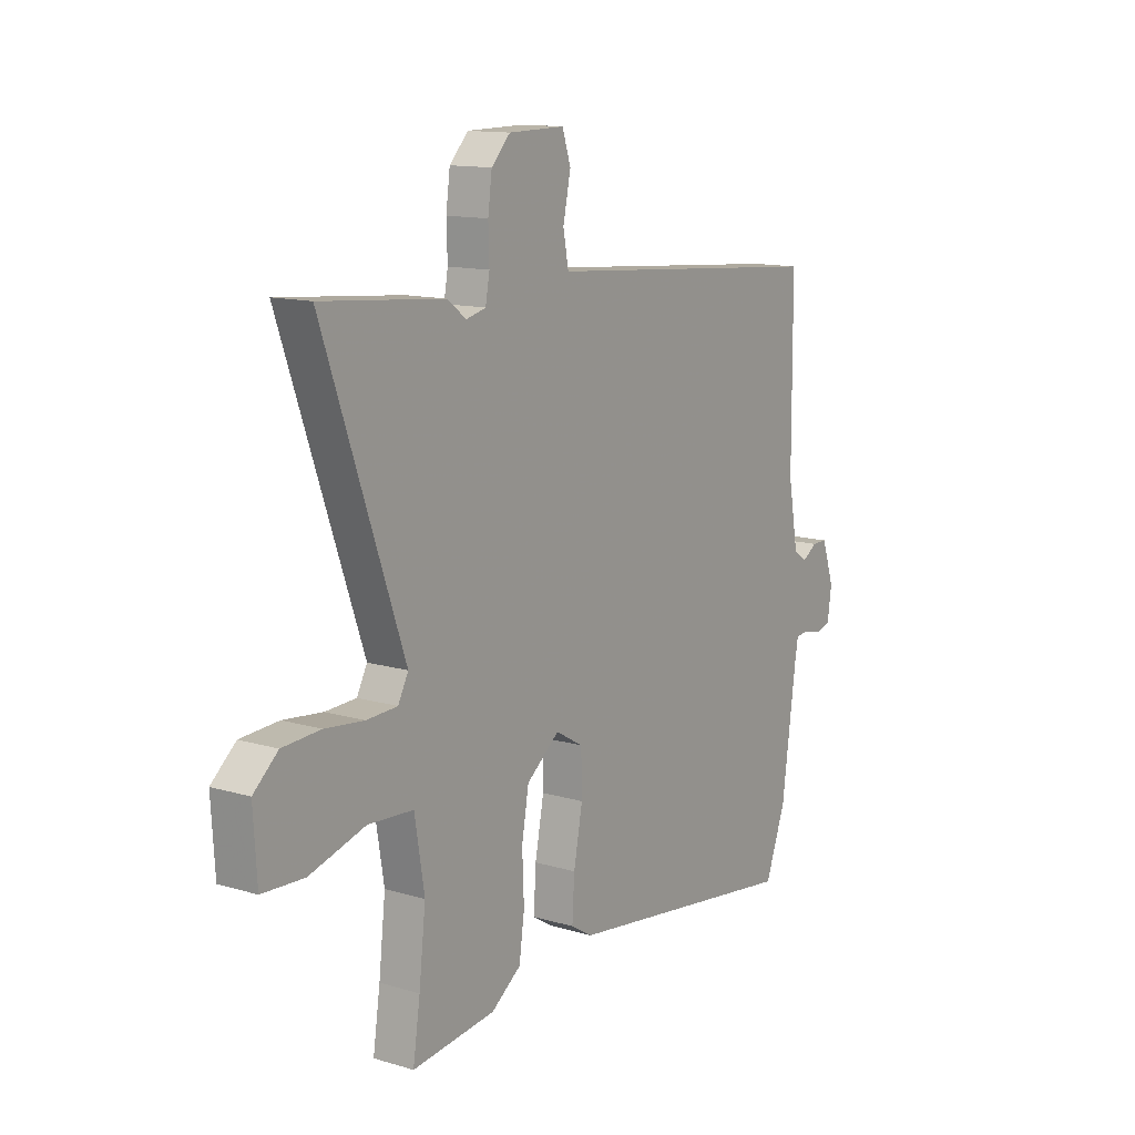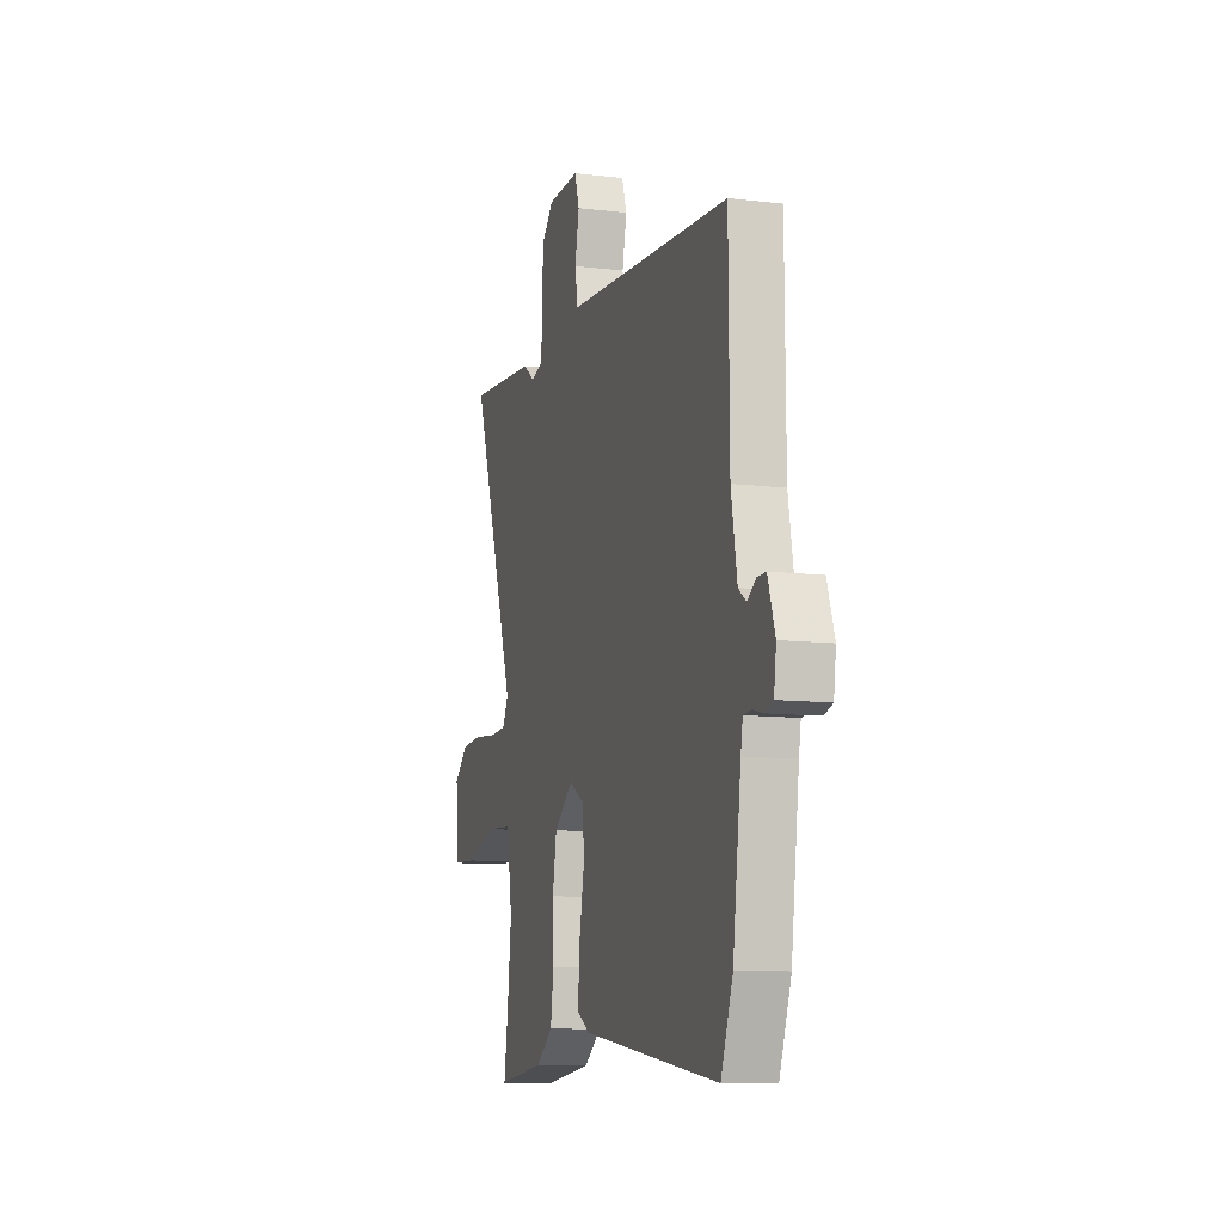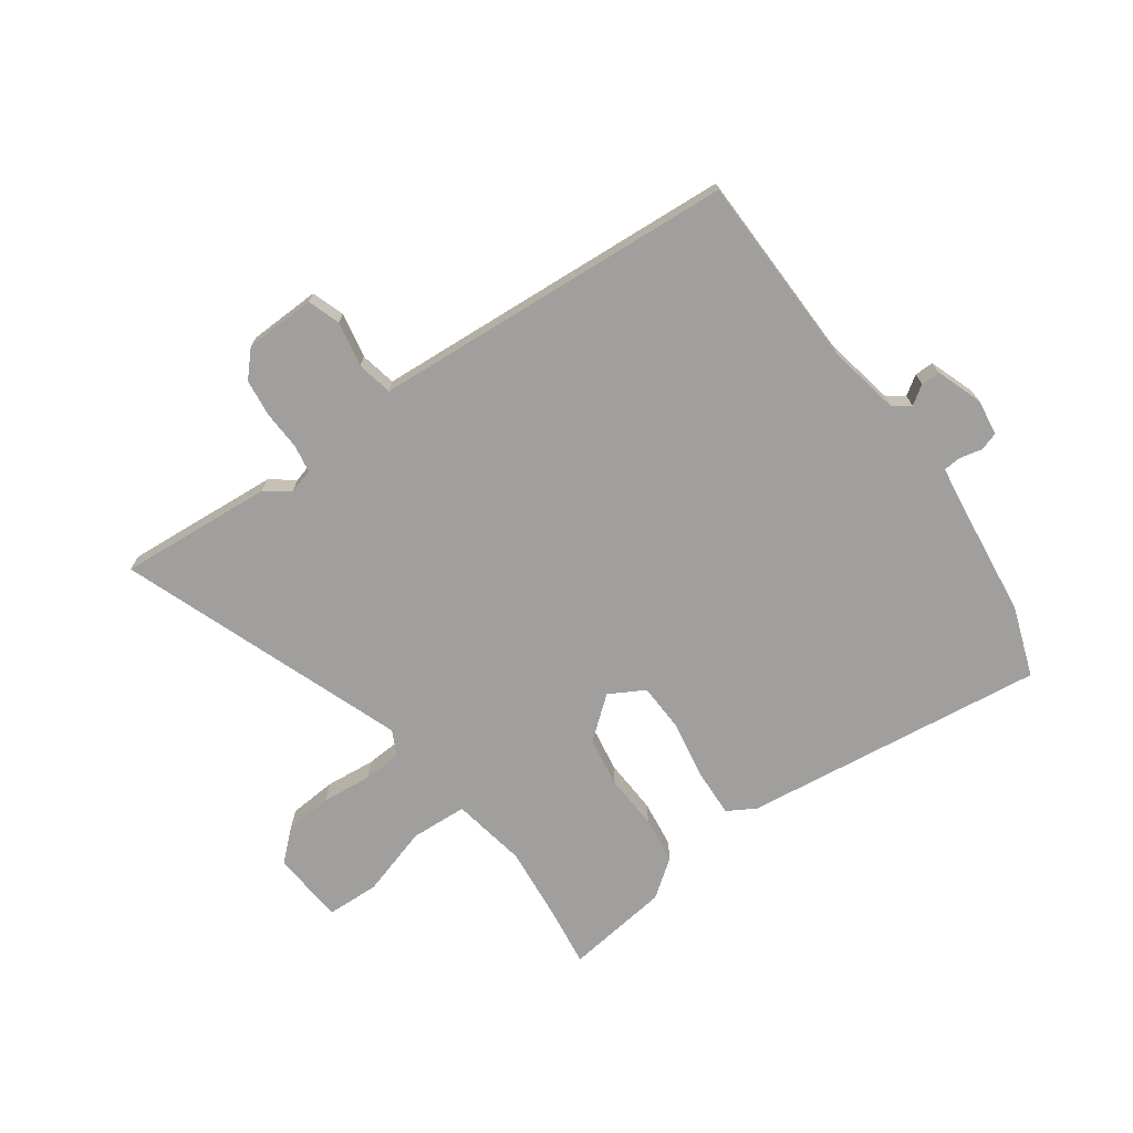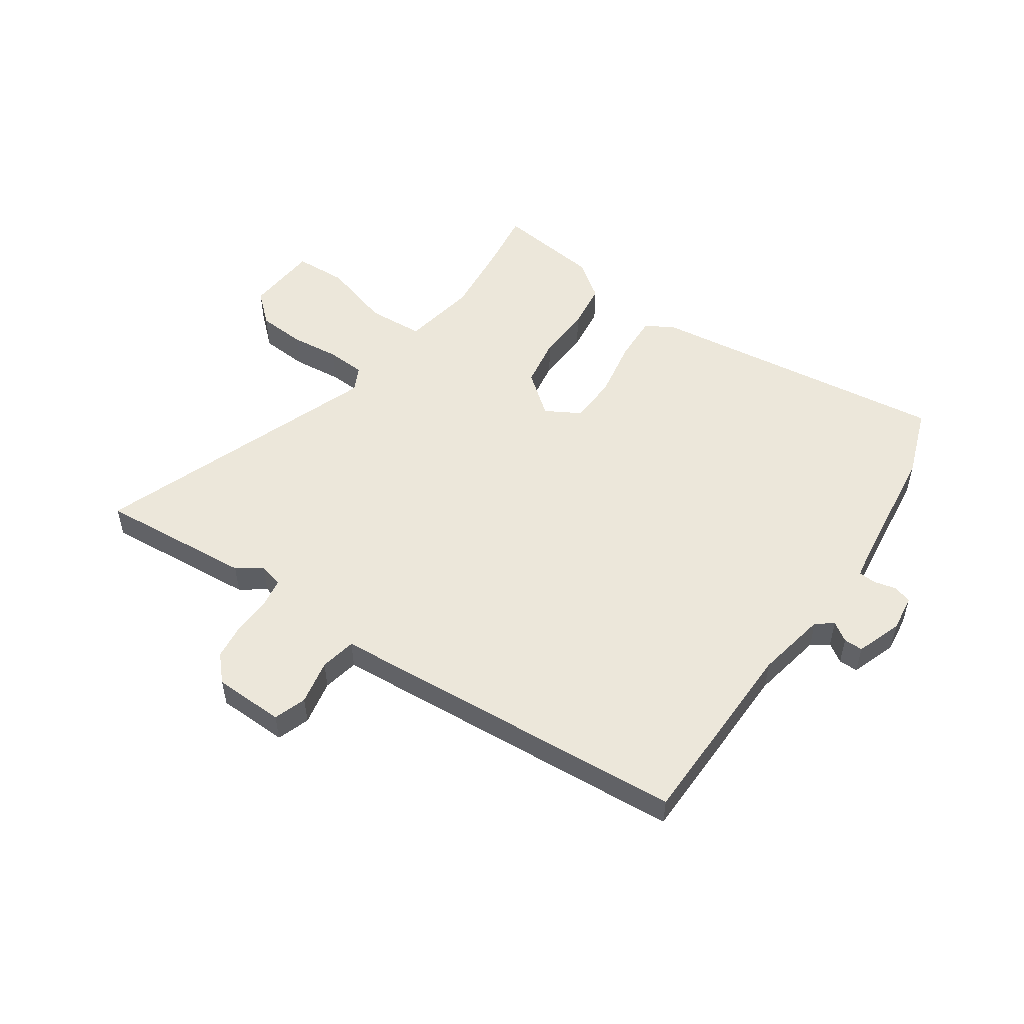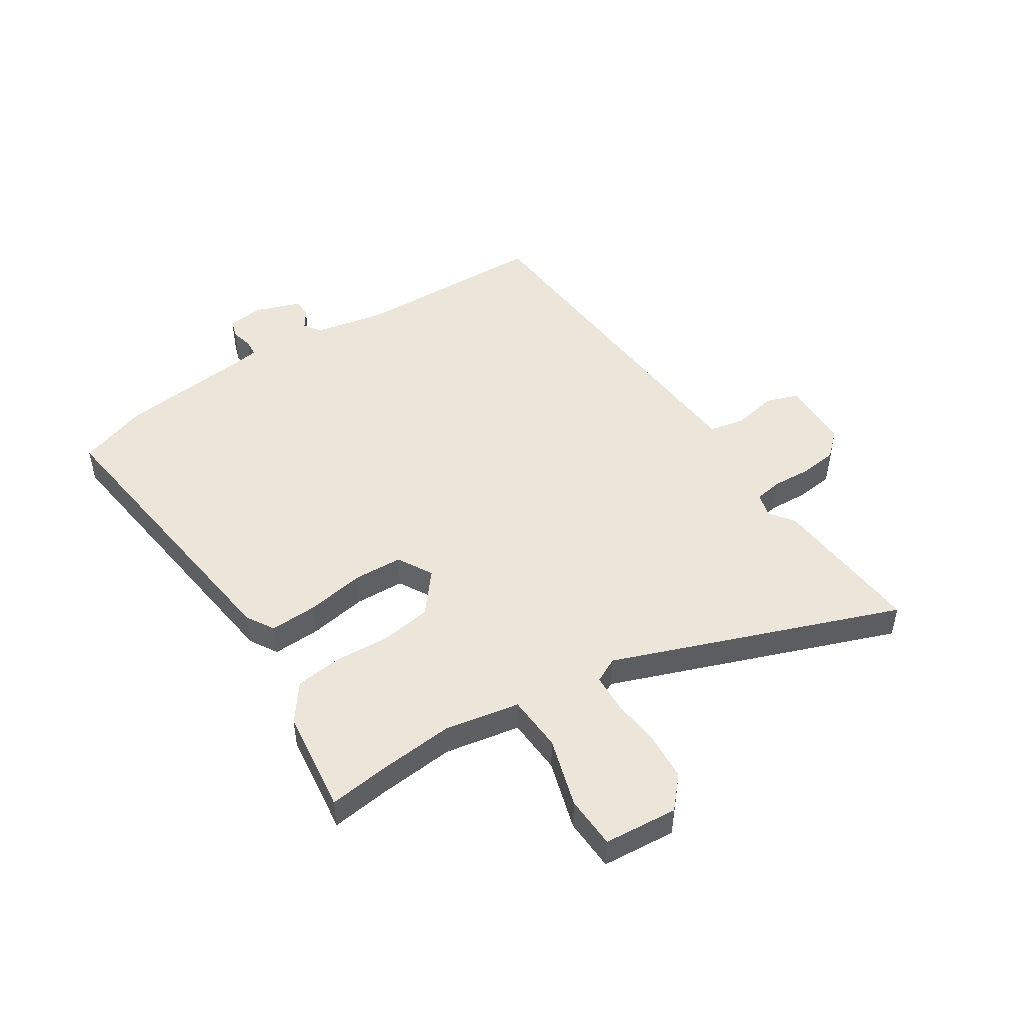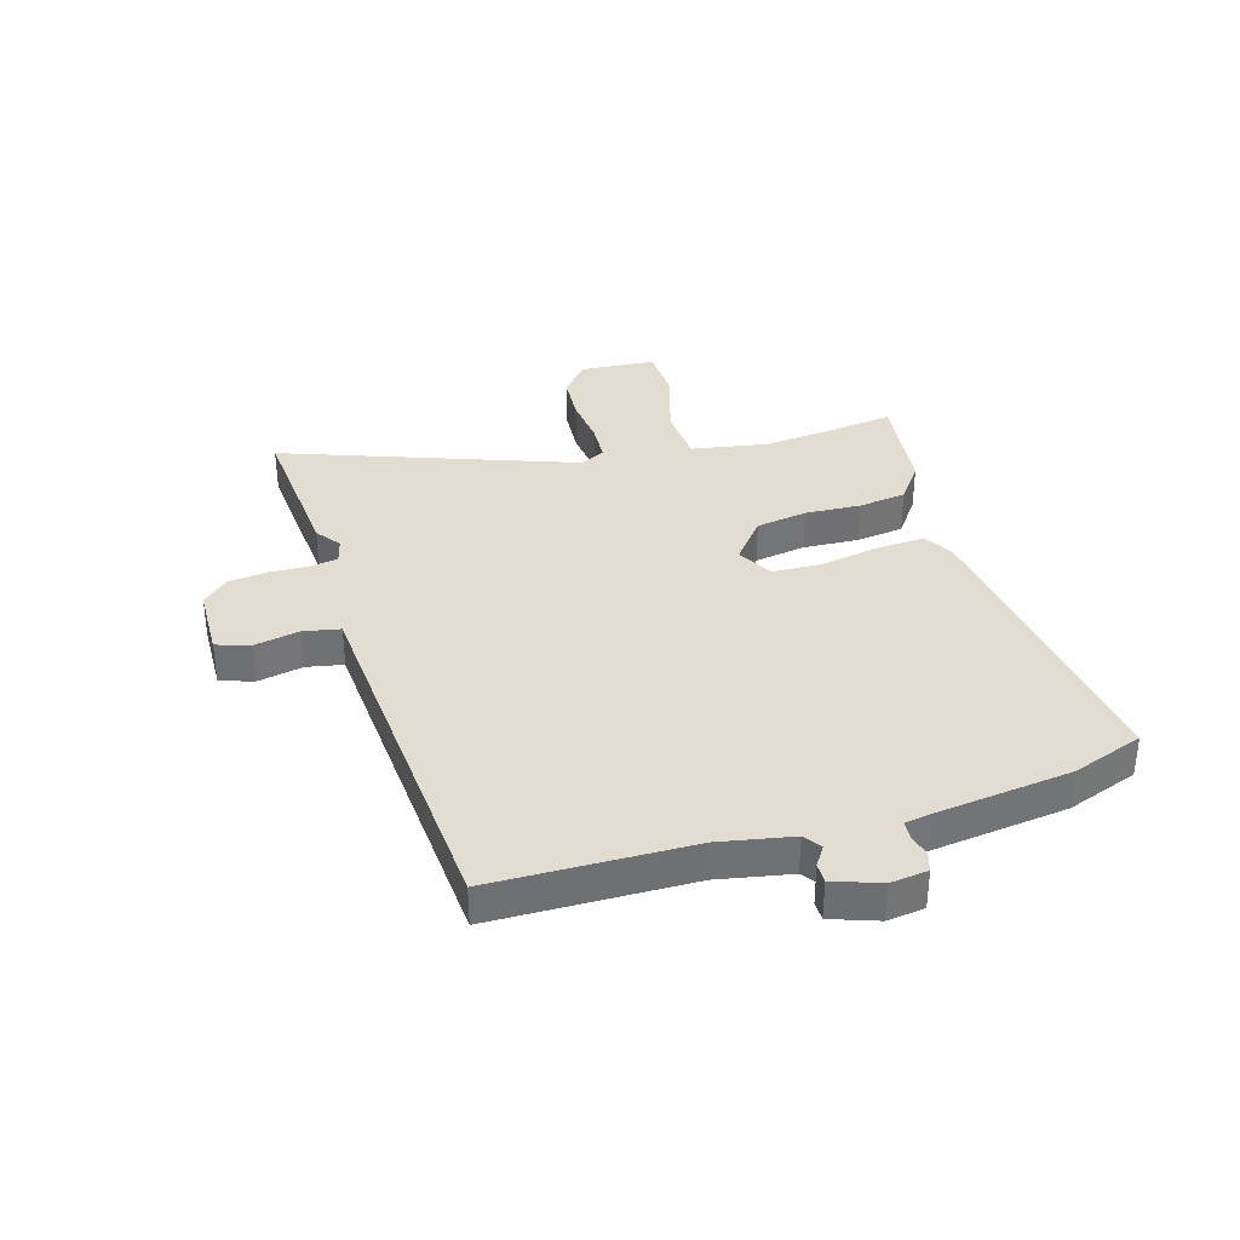
<metadata>
{"format":"obj","ext":"obj","renderer":"f3d","projection":"perspective","resolution":1024,"background":"white","views":[{"elev":13.0,"azim":-55.8,"up":"+Z"},{"elev":-10.6,"azim":73.4,"up":"+Z"},{"elev":-71.5,"azim":36.4,"up":"+Y"},{"elev":52.3,"azim":35.1,"up":"+Y"},{"elev":48.0,"azim":-122.0,"up":"+Y"},{"elev":35.3,"azim":74.0,"up":"+Y"}]}
</metadata>
<code>
v 0.515 0.07 -0.459
v 0.469 0.07 -0.583
v -0.07 0.07 -0.508
v -0.119 0.07 -0.478
v -0.114 0.07 -0.393
v -0.094 0.07 -0.289
v -0.096 0.07 -0.202
v -0.158 0.07 -0.166
v -0.232 0.07 -0.224
v -0.248 0.07 -0.314
v -0.244 0.07 -0.412
v -0.256 0.07 -0.496
v -0.323 0.07 -0.544
v -0.51 0.07 -0.565
v -0.494 0.07 -0.458
v -0.479 0.07 -0.325
v -0.501 0.07 -0.191
v -0.602 0.07 -0.184
v -0.727 0.07 -0.22
v -0.821 0.07 -0.215
v -0.829 0.07 -0.084
v -0.774 0.07 -0.036
v -0.689 0.07 -0.031
v -0.601 0.07 -0.041
v -0.532 0.07 -0.038
v -0.509 0.07 0.006
v -0.689 0.07 0.517
v -0.415 0.07 0.492
v -0.372 0.07 0.46
v -0.328 0.07 0.471
v -0.319 0.07 0.521
v -0.321 0.07 0.59
v -0.312 0.07 0.657
v -0.27 0.07 0.701
v -0.144 0.07 0.703
v -0.125 0.07 0.645
v -0.142 0.07 0.565
v -0.13 0.07 0.501
v -0.019 0.07 0.492
v 0.517 0.07 0.448
v 0.519 0.07 0.101
v 0.542 0.07 -0.026
v 0.572 0.07 -0.048
v 0.606 0.07 -0.026
v 0.64 0.07 -0.026
v 0.668 0.07 -0.108
v 0.659 0.07 -0.173
v 0.626 0.07 -0.183
v 0.586 0.07 -0.173
v 0.555 0.07 -0.175
v 0.547 0.07 -0.221
v 0.515 0 -0.459
v 0.469 0 -0.583
v -0.07 0 -0.508
v -0.119 0 -0.478
v -0.114 0 -0.393
v -0.094 0 -0.289
v -0.096 0 -0.202
v -0.158 0 -0.166
v -0.232 0 -0.224
v -0.248 0 -0.314
v -0.244 0 -0.412
v -0.256 0 -0.496
v -0.323 0 -0.544
v -0.51 0 -0.565
v -0.494 0 -0.458
v -0.479 0 -0.325
v -0.501 0 -0.191
v -0.602 0 -0.184
v -0.727 0 -0.22
v -0.821 0 -0.215
v -0.829 0 -0.084
v -0.774 0 -0.036
v -0.689 0 -0.031
v -0.601 0 -0.041
v -0.532 0 -0.038
v -0.509 0 0.006
v -0.689 0 0.517
v -0.415 0 0.492
v -0.372 0 0.46
v -0.328 0 0.471
v -0.319 0 0.521
v -0.321 0 0.59
v -0.312 0 0.657
v -0.27 0 0.701
v -0.144 0 0.703
v -0.125 0 0.645
v -0.142 0 0.565
v -0.13 0 0.501
v -0.019 0 0.492
v 0.517 0 0.448
v 0.519 0 0.101
v 0.542 0 -0.026
v 0.572 0 -0.048
v 0.606 0 -0.026
v 0.64 0 -0.026
v 0.668 0 -0.108
v 0.659 0 -0.173
v 0.626 0 -0.183
v 0.586 0 -0.173
v 0.555 0 -0.175
v 0.547 0 -0.221
f 47 48 49
f 46 47 49
f 45 46 49
f 44 45 49
f 43 44 49
f 42 43 49 50
f 41 42 50 51
f 38 39 40 41
f 35 36 37
f 34 35 37
f 33 34 37
f 32 33 37
f 31 32 37
f 30 31 37 38
f 51 1 2
f 41 51 2
f 38 41 2
f 30 38 2
f 29 30 2
f 22 23 24
f 21 22 24
f 20 21 24
f 19 20 24
f 18 19 24
f 17 18 24 25
f 13 14 15
f 12 13 15
f 11 12 15
f 10 11 15
f 9 10 15 16
f 8 9 16 17
f 4 5 6
f 3 4 6
f 2 3 6
f 2 6 7
f 29 2 7
f 26 27 28 29
f 8 17 25 26
f 8 26 29
f 7 8 29
f 100 99 98
f 100 98 97
f 100 97 96
f 100 96 95
f 100 95 94
f 101 100 94 93
f 102 101 93 92
f 92 91 90 89
f 88 87 86
f 88 86 85
f 88 85 84
f 88 84 83
f 88 83 82
f 89 88 82 81
f 53 52 102
f 53 102 92
f 53 92 89
f 53 89 81
f 53 81 80
f 75 74 73
f 75 73 72
f 75 72 71
f 75 71 70
f 75 70 69
f 76 75 69 68
f 66 65 64
f 66 64 63
f 66 63 62
f 66 62 61
f 67 66 61 60
f 68 67 60 59
f 57 56 55
f 57 55 54
f 57 54 53
f 58 57 53
f 58 53 80
f 80 79 78 77
f 77 76 68 59
f 80 77 59
f 80 59 58
f 1 52 53 2
f 2 53 54 3
f 3 54 55 4
f 4 55 56 5
f 5 56 57 6
f 6 57 58 7
f 7 58 59 8
f 8 59 60 9
f 9 60 61 10
f 10 61 62 11
f 11 62 63 12
f 12 63 64 13
f 13 64 65 14
f 14 65 66 15
f 15 66 67 16
f 16 67 68 17
f 17 68 69 18
f 18 69 70 19
f 19 70 71 20
f 20 71 72 21
f 21 72 73 22
f 22 73 74 23
f 23 74 75 24
f 24 75 76 25
f 25 76 77 26
f 26 77 78 27
f 27 78 79 28
f 28 79 80 29
f 29 80 81 30
f 30 81 82 31
f 31 82 83 32
f 32 83 84 33
f 33 84 85 34
f 34 85 86 35
f 35 86 87 36
f 36 87 88 37
f 37 88 89 38
f 38 89 90 39
f 39 90 91 40
f 40 91 92 41
f 41 92 93 42
f 42 93 94 43
f 43 94 95 44
f 44 95 96 45
f 45 96 97 46
f 46 97 98 47
f 47 98 99 48
f 48 99 100 49
f 49 100 101 50
f 50 101 102 51
f 51 102 52 1

</code>
